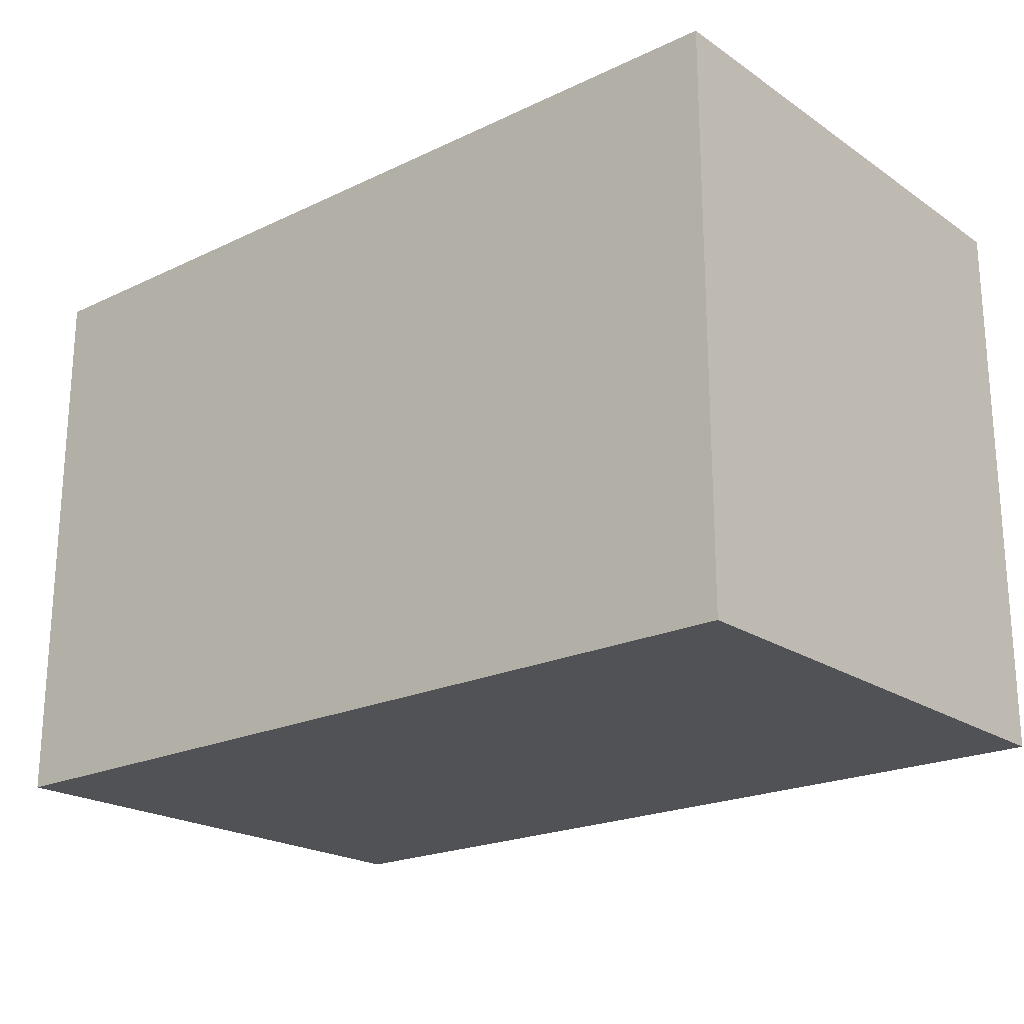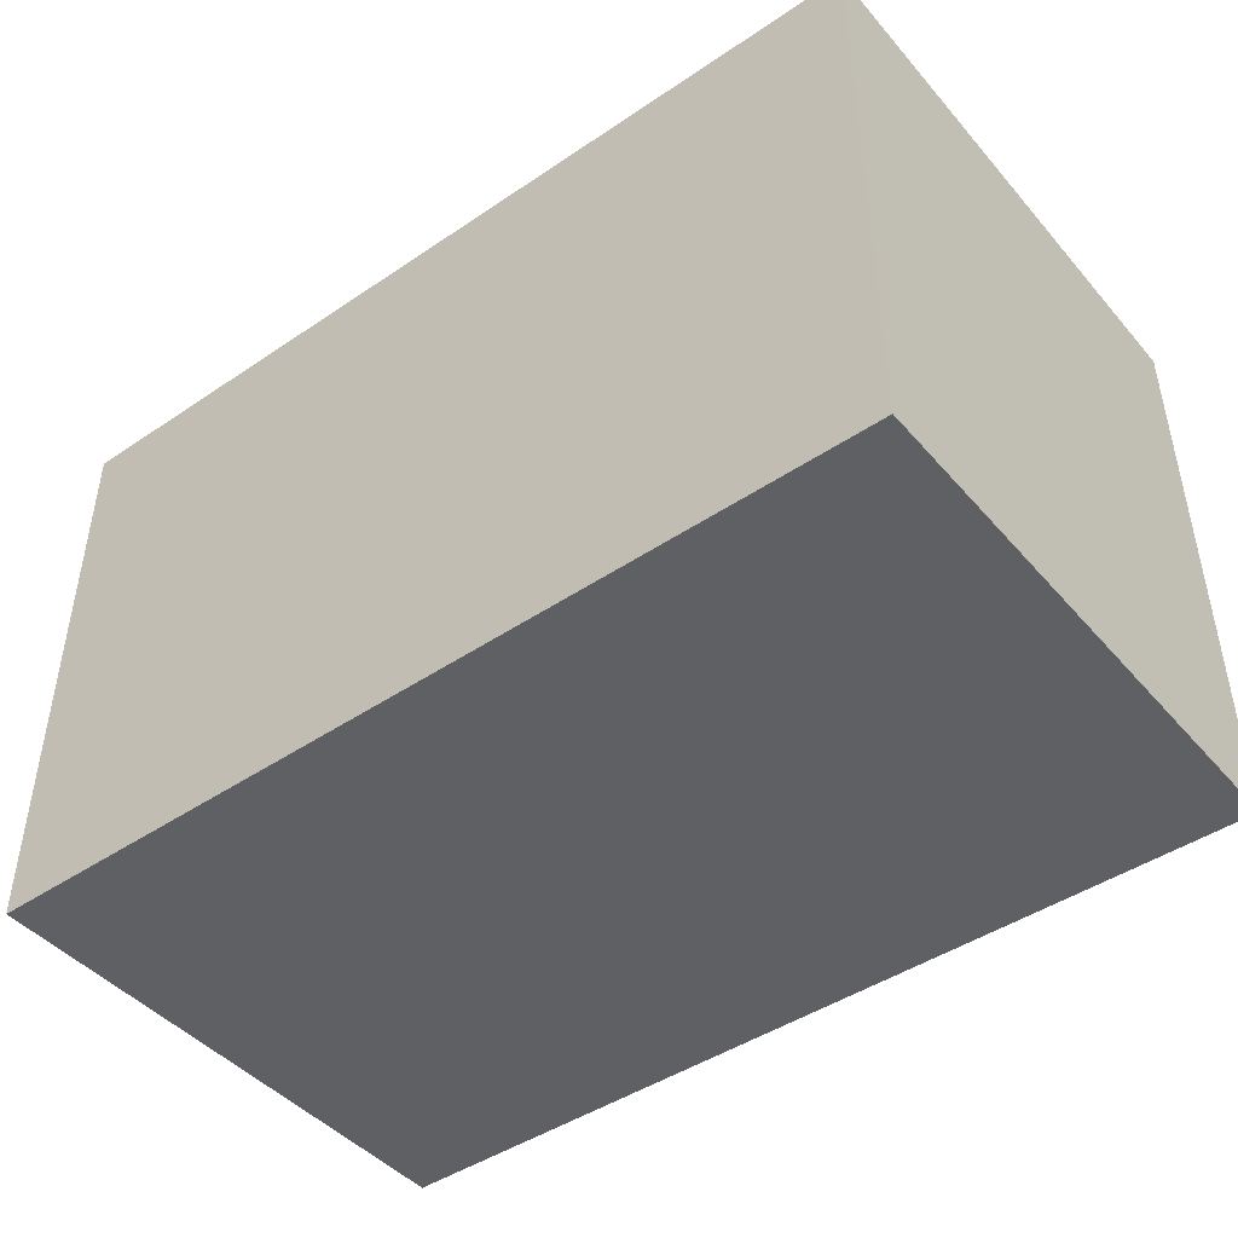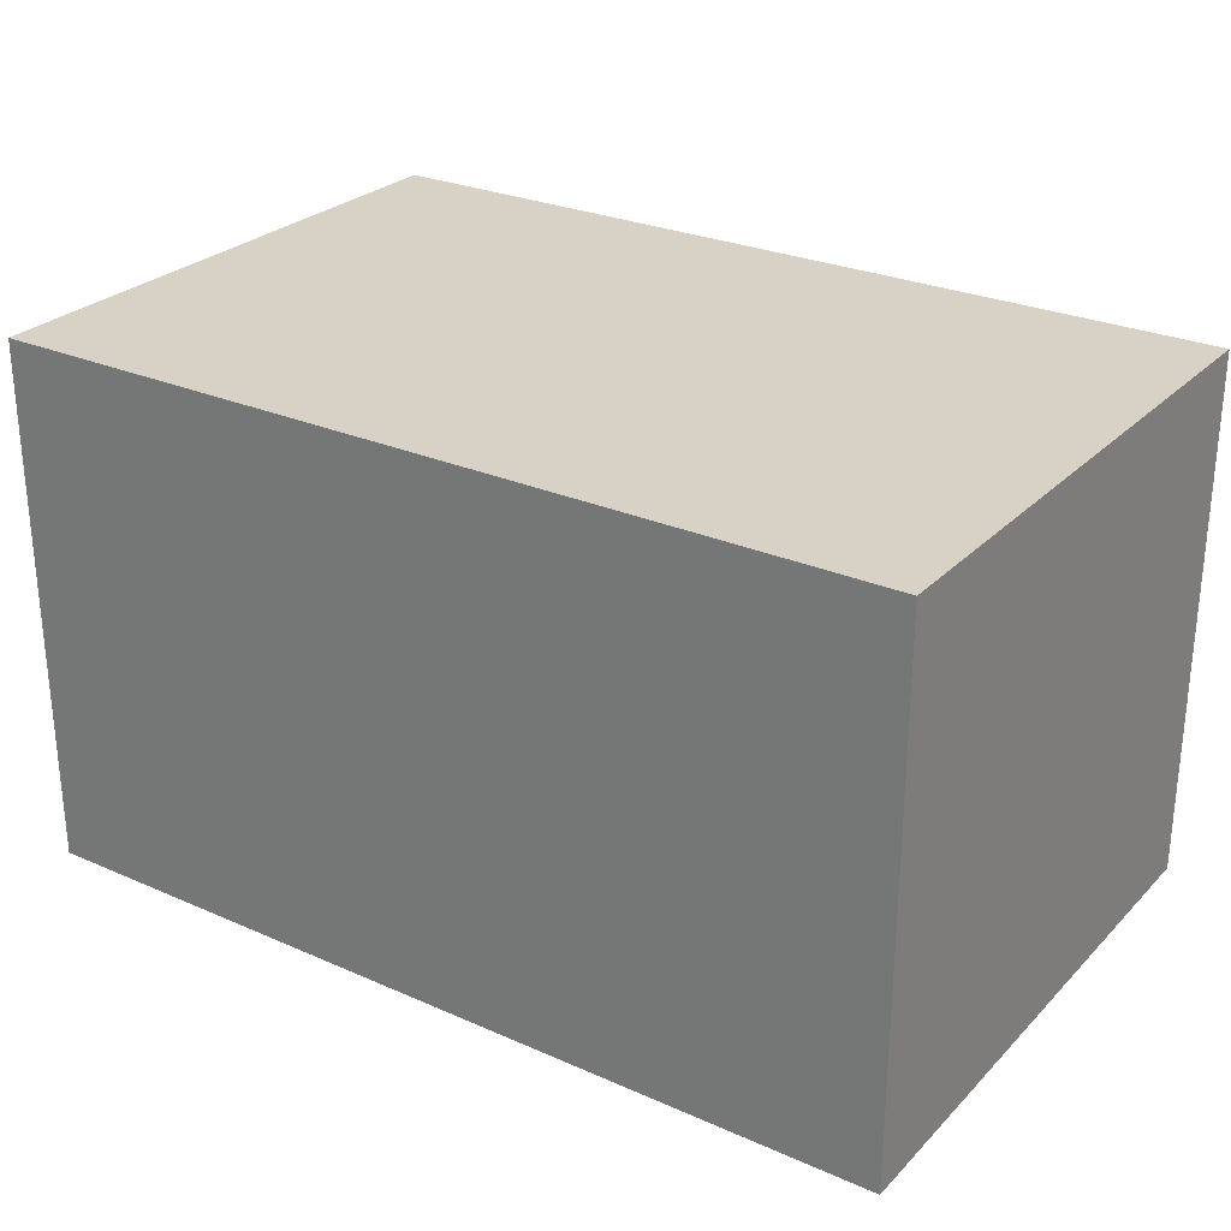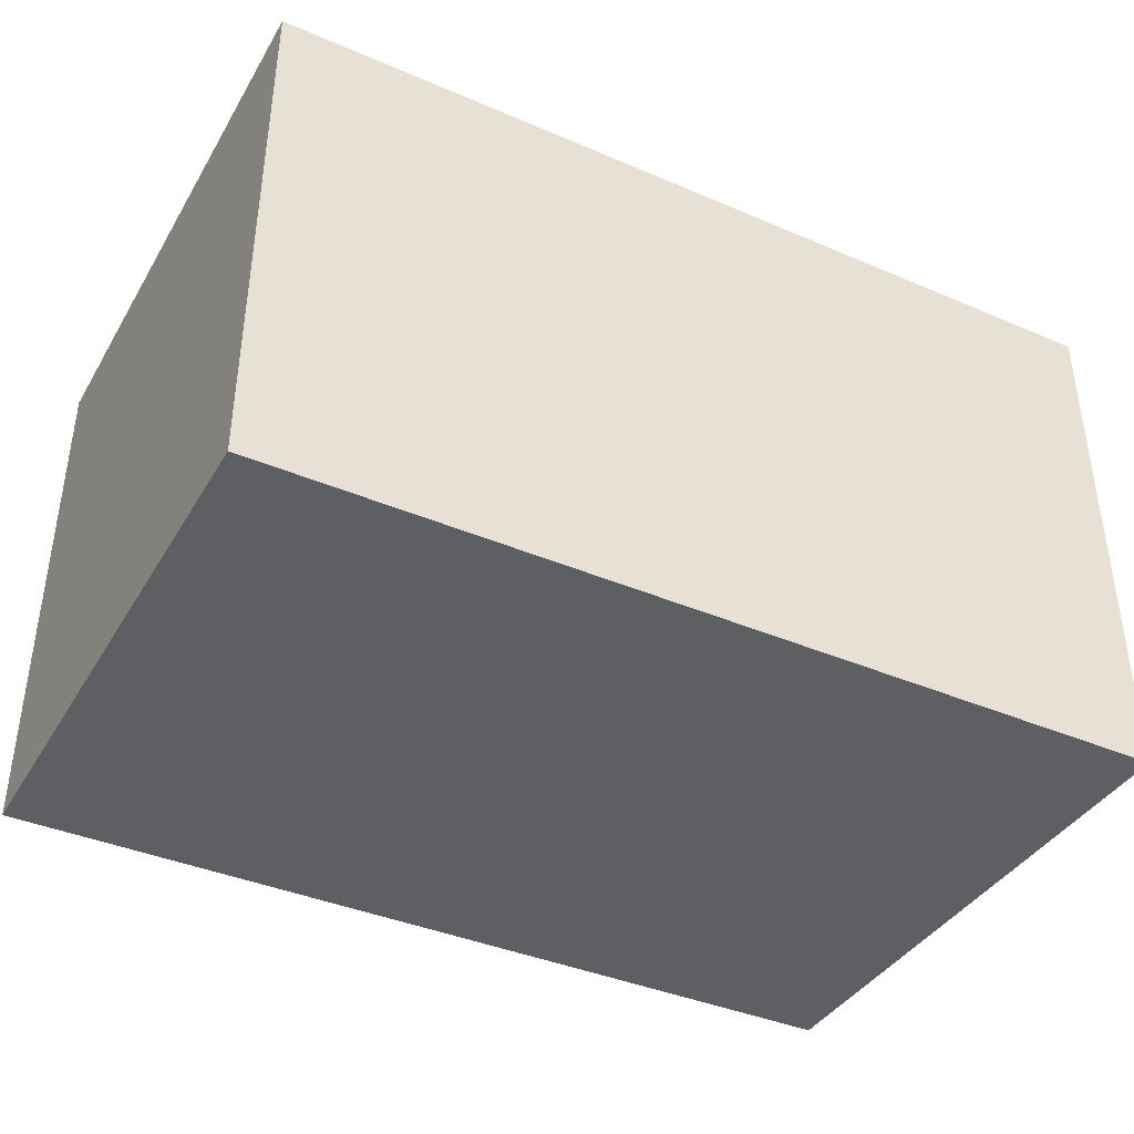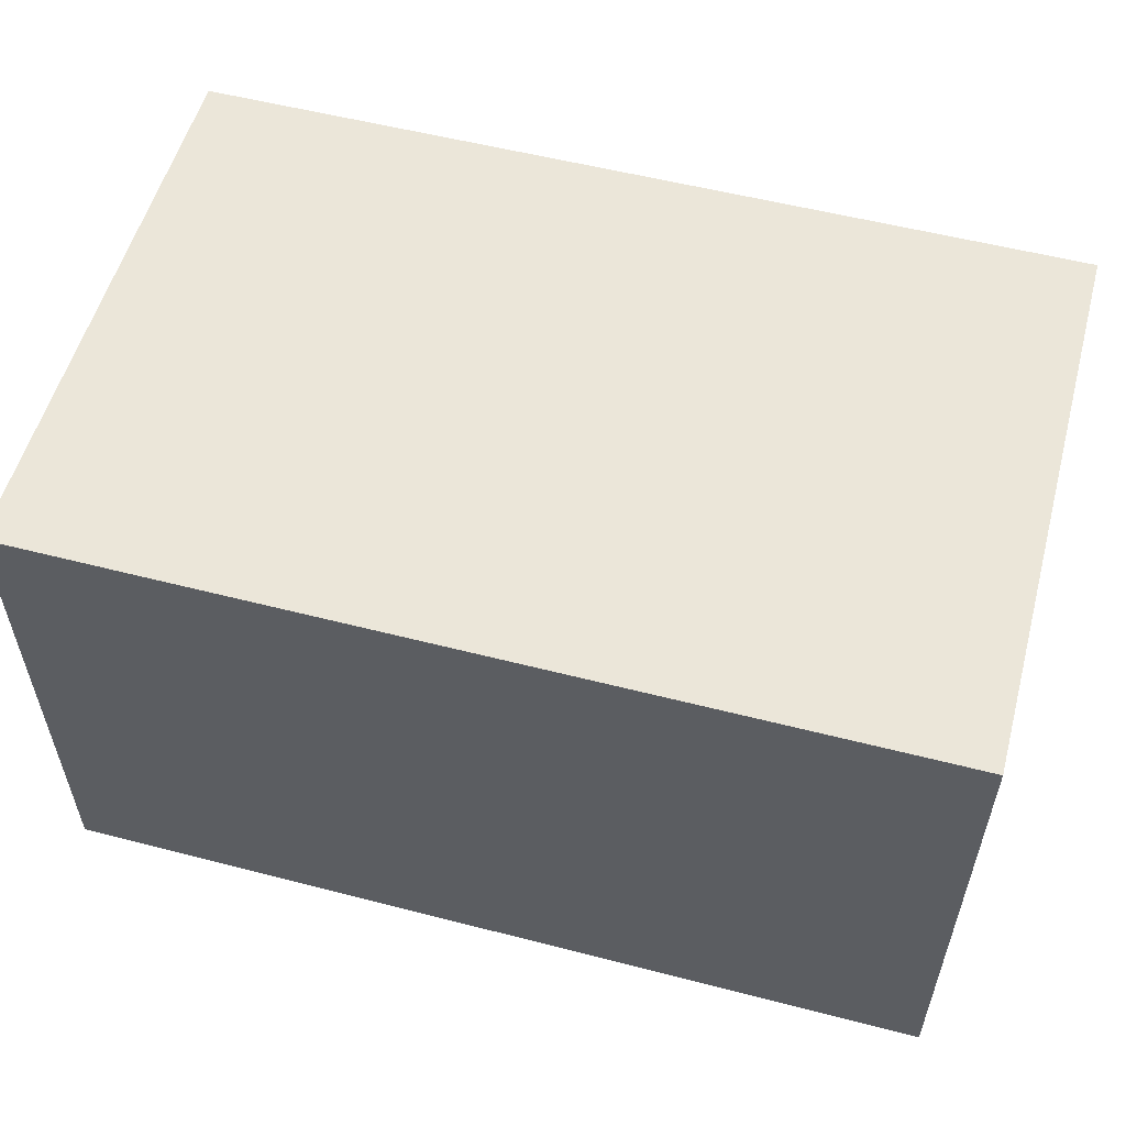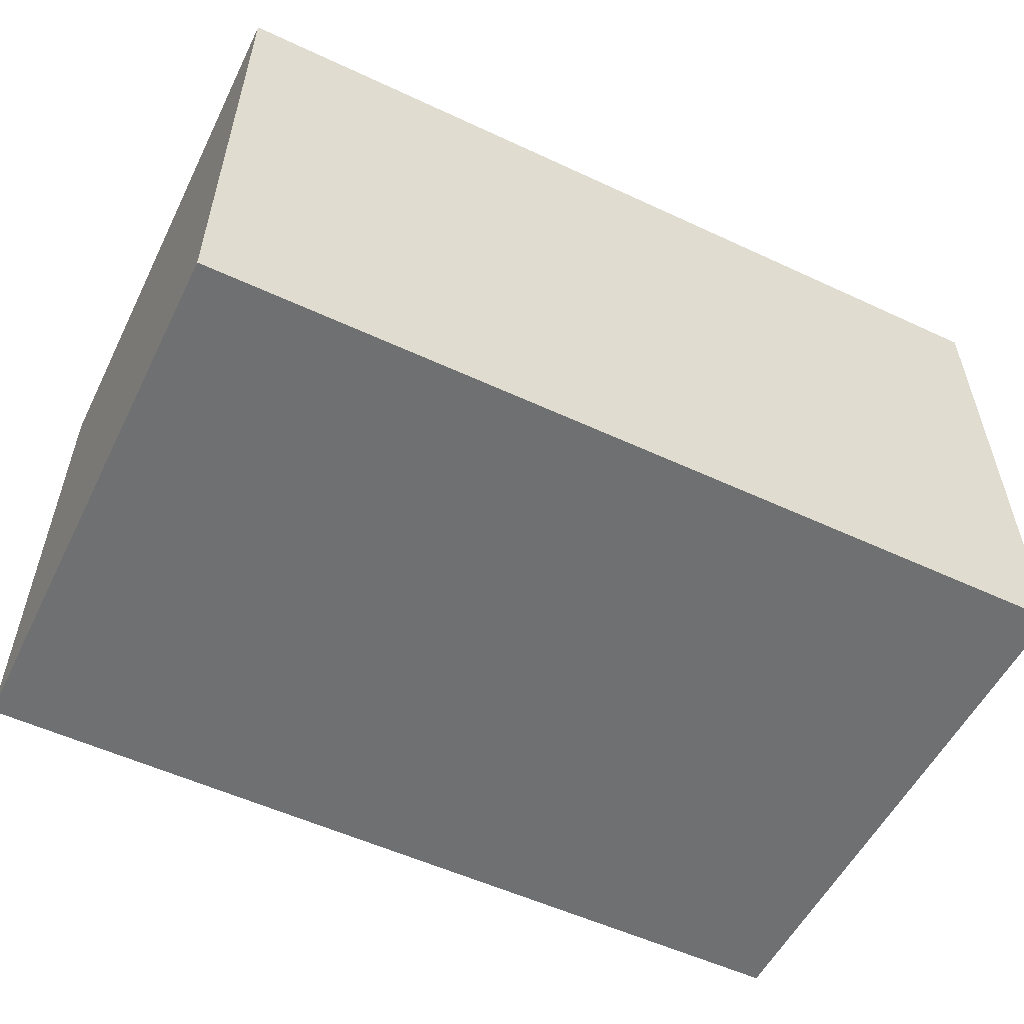
<metadata>
{"format":"obj","ext":"obj","renderer":"f3d","projection":"perspective","resolution":1024,"background":"white","views":[{"elev":-21.2,"azim":-139.8,"up":"+Z"},{"elev":-45.1,"azim":-142.0,"up":"+Z"},{"elev":27.2,"azim":34.1,"up":"+Y"},{"elev":-39.5,"azim":152.0,"up":"+Y"},{"elev":55.3,"azim":-164.8,"up":"+Y"},{"elev":-54.8,"azim":-26.2,"up":"+Y"}]}
</metadata>
<code>
o Body
v 0 0 0
v 4.433 0 0
v 0 0 2.838
v 4.433 0 2.838
v 4.433 2.637 0
v 4.433 2.637 2.838
v 0 2.637 0
v 0 2.637 2.838
f 1 2 3
f 3 2 4
f 2 5 4
f 4 5 6
f 5 7 6
f 6 7 8
f 7 1 8
f 8 1 3
f 1 5 2
f 7 5 1
f 6 3 4
f 6 8 3

</code>
